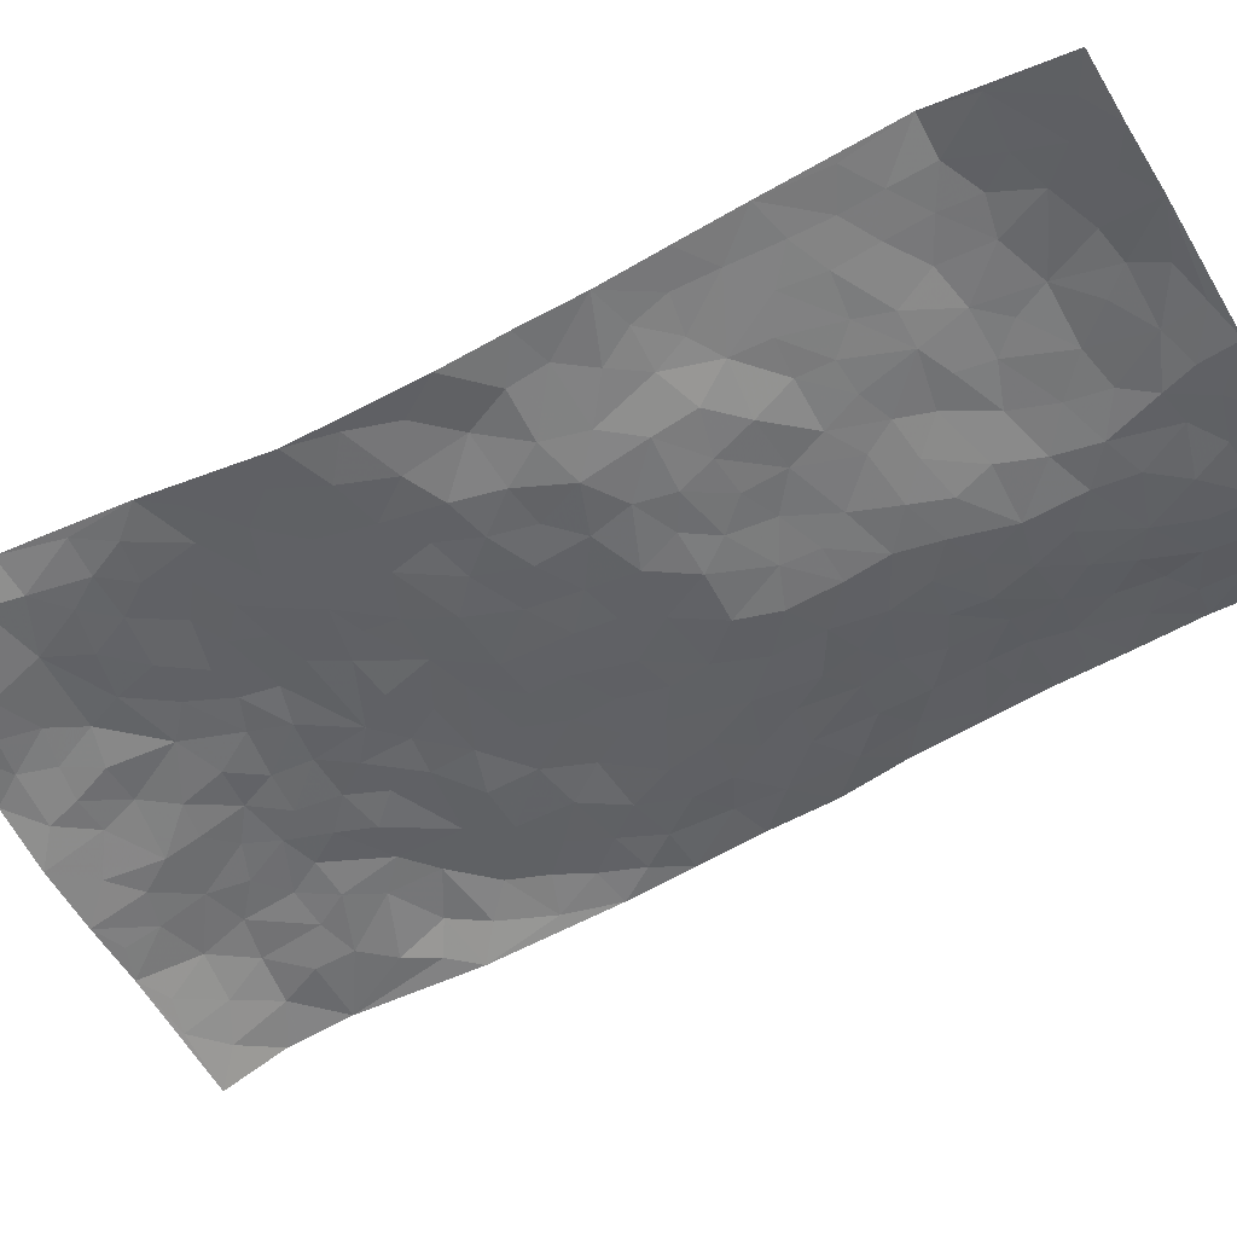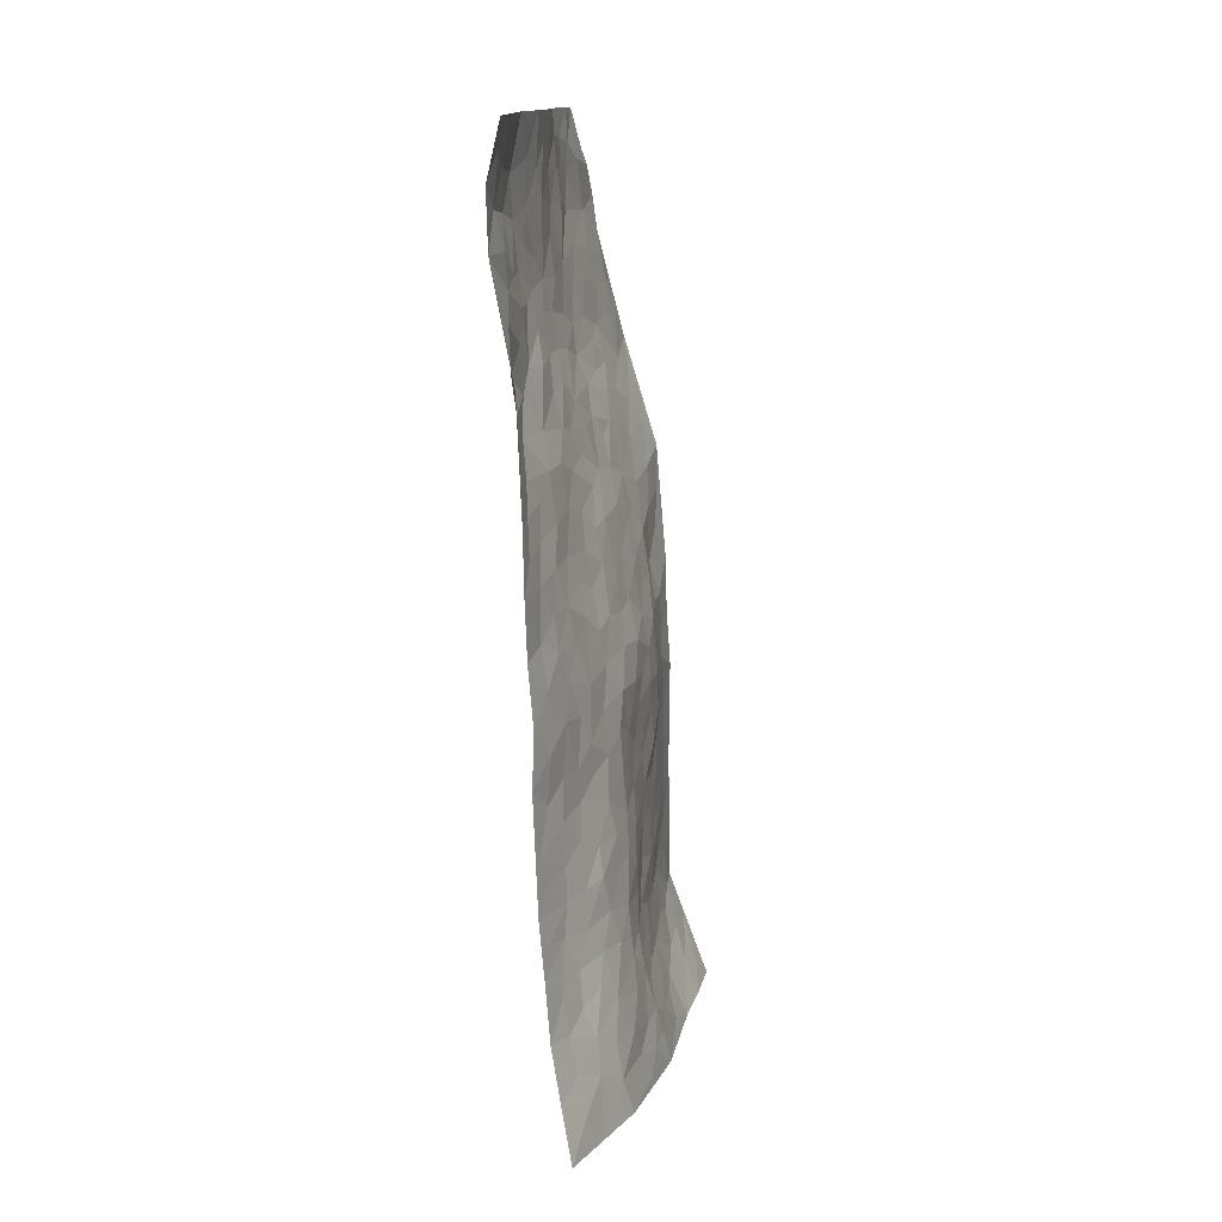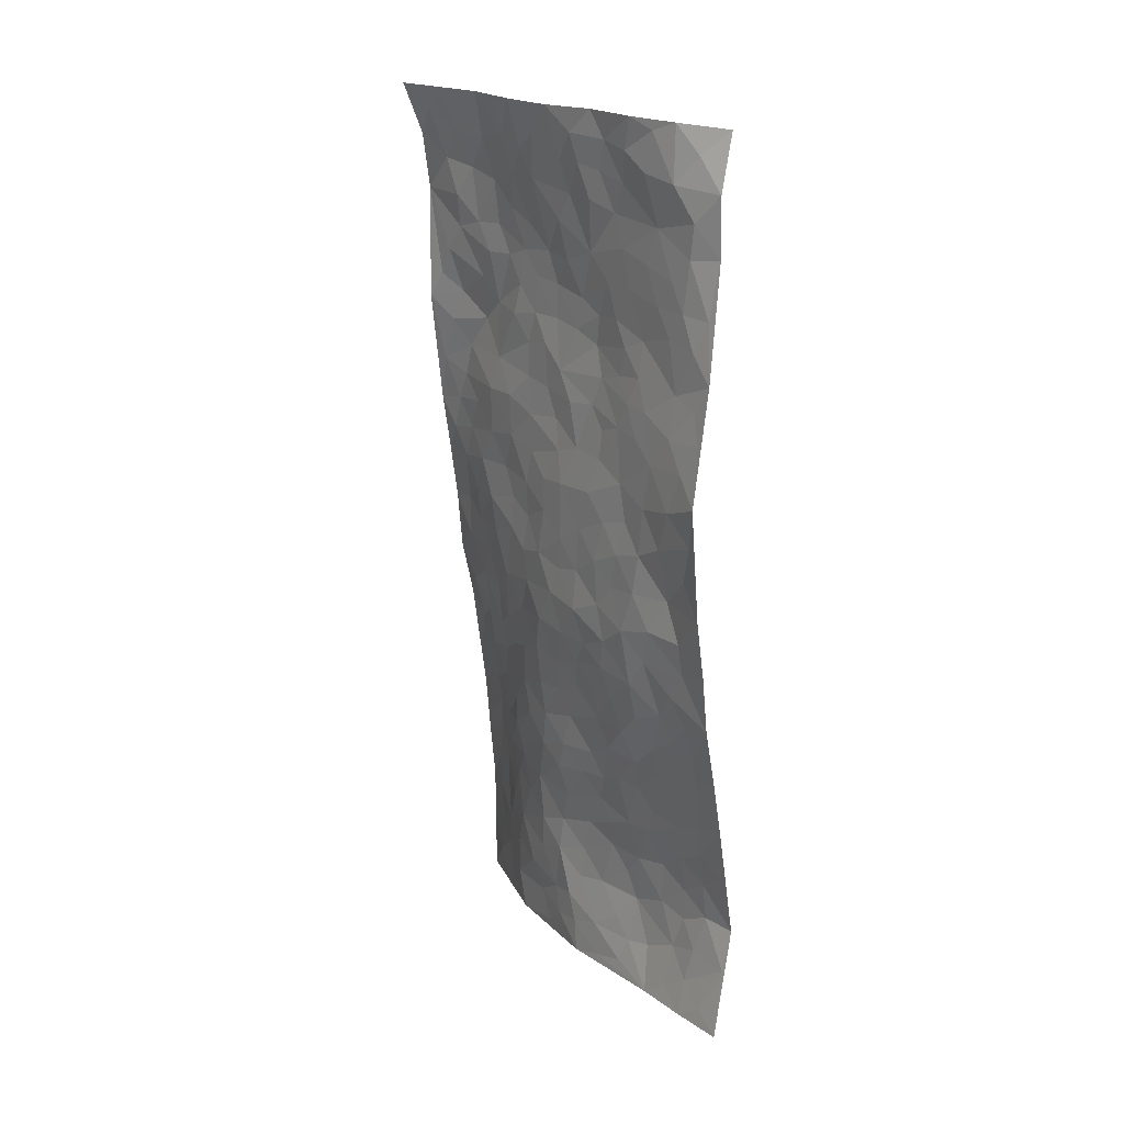
<metadata>
{"format":"obj","ext":"obj","renderer":"f3d","projection":"perspective","resolution":1024,"background":"white","views":[{"elev":-68.5,"azim":-70.9,"up":"+Z"},{"elev":2.2,"azim":89.3,"up":"+Y"},{"elev":32.5,"azim":-139.1,"up":"+Y"}]}
</metadata>
<code>
v 1.174 1.08 0.1675
v 2.148 0.9084 0.2696
v 0.8805 -0.8306 -0.1576
v 1.8 -1.035 0.147
v 1.528 0.8403 0.1691
v 1.665 1.002 0.1881
v 1.504 0.907 0.1722
v 1.044 0.1273 -0.05666
v 1.421 1.047 0.1609
v 1.495 0.9748 0.1742
v 1.139 0.8458 0.09919
v 1.298 1.067 0.1516
v 1.417 0.773 0.1433
v 1.157 0.9679 0.1168
v 1.433 0.9028 0.1605
v 1.108 0.6069 0.03643
v 1.356 1.036 0.1528
v 1.243 0.3865 0.02714
v 1.455 0.8329 0.1616
v 1.276 0.9553 0.1214
v 1.228 1.022 0.1393
v 1.21 0.8983 0.1056
v 1.254 0.7657 0.09592
v 1.21 0.8254 0.09579
v 1.362 0.9506 0.1392
v 1.428 0.9749 0.1577
v 1.315 0.8522 0.1256
v 1.336 0.7702 0.119
v 1.631 0.8902 0.1942
v 1.542 1.024 0.1857
v 2.099 0.6701 0.293
v 1.325 0.6135 0.09864
v 1.148 -0.1582 -0.0393
v 1.906 0.9567 0.2393
v 1.465 0.4162 0.108
v 1.869 0.7622 0.2568
v 1.948 0.7648 0.2728
v 1.54 0.6176 0.1643
v 1.699 0.6075 0.2029
v 2.063 0.4309 0.2465
v 1.842 0.9455 0.2262
v 1.667 0.6756 0.2029
v 1.812 0.3744 0.2008
v 1.377 0.5766 0.1059
v 1.319 0.5382 0.07985
v 1.262 0.5838 0.07442
v 1.708 0.4526 0.1832
v 1.624 0.386 0.1483
v 1.472 -0.1214 0.01838
v 1.3 0.4162 0.04989
v 1.652 0.2234 0.1281
v 1.692 0.3822 0.1653
v 1.142 0.4157 -0.003515
v 1.803 0.6155 0.2315
v 1.282 0.4808 0.05668
v 1.759 0.8742 0.215
v 1.382 0.1026 0.02077
v 1.359 0.01009 0.003563
v 1.424 -0.2482 0.01979
v 1.582 0.1214 0.08609
v 1.596 0.1895 0.1015
v 1.629 -0.07829 0.07971
v 1.456 0.686 0.1454
v 1.694 0.76 0.2048
v 1.959 0.9178 0.251
v 1.24 0.6535 0.07647
v 1.105 0.4869 0.003372
v 1.597 0.8258 0.1894
v 1.289 0.7025 0.09731
v 1.14 0.7255 0.06935
v 1.083 0.3705 -0.03539
v 1.209 0.7159 0.07692
v 1.165 0.6541 0.05652
v 1.135 0.5437 0.02929
v 1.201 0.5511 0.05044
v 1.827 0.8816 0.2325
v 2.025 0.9248 0.2559
v 1.629 0.7599 0.1912
v 1.978 -0.05763 0.2276
v 1.8 0.796 0.2348
v 1.417 0.6216 0.1258
v 1.548 0.5464 0.1561
v 1.587 0.01763 0.07271
v 1.511 0.08899 0.05794
v 1.444 0.04854 0.03311
v 1.183 0.2272 -0.01347
v 1.757 0.5657 0.2115
v 1.713 0.9271 0.2034
v 1.802 0.723 0.2381
v 1.384 0.5139 0.09941
v 1.382 0.6989 0.1237
v 1.766 0.4959 0.2011
v 1.53 0.2106 0.08133
v 1.494 0.3063 0.09291
v 1.748 0.6462 0.2206
v 1.153 0.1164 -0.0178
v 1.584 0.4431 0.143
v 1.364 0.4129 0.07091
v 1.555 0.2726 0.1054
v 1.433 0.2366 0.05686
v 1.787 0.979 0.2095
v 1.732 0.7083 0.221
v 1.712 0.8229 0.2047
v 1.198 0.4643 0.02724
v 1.618 0.5424 0.1742
v 1.521 0.7247 0.1667
v 1.371 0.1972 0.03396
v 1.302 0.2291 0.02351
v 1.694 0.5253 0.1897
v 1.717 -0.1136 0.1111
v 1.249 0.093 -0.014
v 1.315 0.1504 0.01045
v 1.318 0.0712 0.001727
v 1.444 0.4821 0.1158
v 1.247 0.288 0.01265
v 1.595 0.6816 0.1805
v 1.477 0.6038 0.1458
v 1.478 0.5381 0.1392
v 1.582 0.3343 0.1278
v 1.412 0.3185 0.07002
v 1.535 0.3921 0.119
v 1.332 0.301 0.04333
v 1.449 0.1427 0.04802
v 1.627 0.6148 0.1867
v 1.246 0.1827 -0.001363
v 1.165 0.3222 -0.01306
v 1.343 0.473 0.07388
v 1.594 0.9618 0.1833
v 1.567 0.9051 0.1783
v 1.435 -0.03892 0.01313
v 1.237 -0.1213 -0.03384
v 1.525 -0.04711 0.04181
v 1.506 0.01995 0.04804
v 1.394 -0.1072 0.001915
v 1.384 -0.7465 -0.01506
v 1.423 -0.1682 0.01065
v 1.299 -0.1926 -0.01916
v 1.562 -0.1336 0.04507
v 1.957 -0.1793 0.2168
v 1.672 0.3031 0.1458
v 1.791 -0.4564 0.1595
v 1.882 -0.5445 0.2095
v 1.814 0.1959 0.1746
v 1.867 0.02581 0.1803
v 1.417 0.3802 0.08529
v 1.643 0.4763 0.1644
v 1.102 0.1912 -0.03148
v 1.088 0.2804 -0.03595
v 1.022 0.005941 -0.06022
v 1.852 -0.04446 0.1716
v 1.709 0.01584 0.1192
v 1.156 -0.326 -0.03392
v 1.263 -0.2633 -0.02495
v 1.445 -0.5545 0.01218
v 1.477 -0.492 0.01662
v 1.09 -0.3485 -0.04415
v 1.167 -0.432 -0.02875
v 1.317 -0.3483 -0.003769
v 1.649 -0.01167 0.09316
v 1.647 0.07106 0.1065
v 1.754 0.1379 0.1539
v 1.712 0.08552 0.1319
v 1.801 0.04158 0.1542
v 1.663 0.1462 0.1209
v 1.773 -0.03552 0.1384
v 1.93 -0.3003 0.2202
v 1.915 -0.02538 0.2044
v 1.882 0.2379 0.2042
v 1.903 0.1624 0.2051
v 1.829 0.2966 0.1891
v 2.024 0.1865 0.2352
v 1.736 0.2252 0.1536
v 1.753 0.3135 0.1679
v 1.849 0.1134 0.1778
v 2.002 0.06423 0.2326
v 1.713 -0.2253 0.1099
v 1.649 -0.1662 0.085
v 1.557 -0.3043 0.04502
v 1.5 -0.2253 0.03435
v 1.632 -0.2576 0.0753
v 1.675 -0.4299 0.09453
v 1.633 -0.3498 0.0746
v 1.687 -0.2901 0.1045
v 1.905 -0.1122 0.1914
v 1.807 -0.1022 0.1515
v 1.828 -0.175 0.1569
v 1.819 -0.2819 0.163
v 1.734 -0.3372 0.1291
v 1.574 -0.2103 0.05155
v 2 0.8394 0.2713
v 1.915 0.6517 0.2538
v 1.907 0.8445 0.2607
v 2.122 0.7912 0.2969
v 2.079 0.8648 0.2755
v 2.038 0.7593 0.2859
v 1.991 0.6903 0.2671
v 2.013 0.5564 0.2602
v 1.979 0.6199 0.2621
v 1.847 0.6689 0.2467
v 1.893 0.5314 0.2425
v 1.872 0.5984 0.2397
v 1.969 0.4671 0.2571
v 1.929 0.3525 0.2365
v 2.033 0.4917 0.2565
v 1.879 0.4359 0.237
v 1.994 0.394 0.2459
v 2.015 0.2912 0.2393
v 1.834 0.4925 0.2282
v 1.941 0.2782 0.23
v 1.96 0.2119 0.2274
v 1.759 -0.1716 0.1303
v 1.757 -0.2728 0.1347
v 1.887 -0.2324 0.1853
v 1.739 -0.4119 0.1296
v 1.809 -0.3696 0.164
v 1.889 -0.4334 0.2074
v 1.867 -0.3321 0.193
v 1.847 -0.4867 0.1892
v 1.45 -0.3388 0.02234
v 1.494 -0.2908 0.03198
v 1.539 -0.4619 0.03308
v 1.604 -0.4222 0.05888
v 1.537 -0.3816 0.03757
v 1.163 -0.2564 -0.03399
v 1.279 -0.4104 -0.01044
v 1.465 -0.4225 0.01765
v 1.354 -0.2859 0.00337
v 1.924 0.08159 0.2053
v 1.974 0.1327 0.2237
v 1.113 -0.2137 -0.04114
v 0.9449 -0.4817 -0.06725
v 1.331 -0.1312 -0.01567
v 1.366 -0.2104 -0.001134
v 1.176 -0.4963 -0.02899
v 1.838 -0.7901 0.188
v 1.119 -0.8811 -0.103
v 1.722 -0.5106 0.1203
v 1.385 -0.673 -0.001703
v 1.668 -0.4941 0.08615
v 1.359 -0.9287 -0.05826
v 1.206 -0.5896 -0.02341
v 1.403 -0.4623 0.00887
v 1.203 -0.7007 -0.03118
v 1.342 -0.5046 0.003208
v 0.955 -0.3578 -0.06763
v 1.271 -0.005471 -0.02292
v 1.025 -0.3871 -0.05378
v 1.328 -0.06216 -0.01288
v 1.225 -0.3334 -0.01997
v 1.145 -0.7854 -0.06237
v 1.373 -0.5926 0.005166
v 1.016 -0.4603 -0.05244
v 1.373 -0.3947 0.00713
v 1.292 -0.5424 -0.01027
v 1.217 -0.1984 -0.03535
v 1.218 -0.3958 -0.0209
v 1.071 -0.1482 -0.05083
v 0.978 -0.2365 -0.06704
v 1.001 -0.1153 -0.06884
v 1.117 -0.09193 -0.04512
v 1.193 0.03061 -0.0293
v 1.2 -0.04933 -0.03255
v 1.073 -0.5066 -0.04216
v 1.313 -0.7191 -0.01964
v 1.122 -0.6545 -0.04346
v 1.002 -0.5324 -0.05581
v 1.293 -0.6061 -0.009183
v 1.241 -0.6464 -0.01994
v 1.203 -0.8073 -0.05963
v 1.46 -0.7135 -0.0004227
v 1.057 -0.5852 -0.04741
v 1.05 -0.6564 -0.0569
v 1.25 -0.7702 -0.04374
v 1.219 -0.8651 -0.07478
v 1.314 -0.8269 -0.04844
v 1.24 -0.5066 -0.01976
v 1 -0.7021 -0.0833
v 1.043 -0.2129 -0.05278
v 1.034 -0.2921 -0.05315
v 1.103 0.04344 -0.04128
v 1.086 -0.02657 -0.04602
v 1.591 -0.9797 0.02265
v 0.9864 -0.6123 -0.06254
v 1.132 -0.5616 -0.03187
v 1.289 -0.8971 -0.06706
v 1.379 -0.8604 -0.04168
v 1.14 -0.7192 -0.04926
v 1.089 -0.4277 -0.04253
v 0.9101 -0.6009 -0.07192
v 1.332 -0.4425 0.0006744
v 0.9453 -0.806 -0.1323
v 1 -0.855 -0.1328
v 1.068 -0.7367 -0.06937
v 1.008 -0.78 -0.1035
v 0.9059 -0.6918 -0.1041
v 1.064 -0.8297 -0.1022
v 1.461 -0.6339 0.01277
v 1.531 -0.6739 0.02322
v 1.552 -0.5691 0.03525
v 1.563 -0.8181 0.02229
v 1.664 -0.642 0.08619
v 1.479 -0.9331 -0.01489
v 1.527 -0.7503 0.01564
v 1.467 -0.8273 -0.006989
v 1.626 -0.7376 0.05655
v 1.409 -0.8052 -0.02618
v 1.439 -0.8826 -0.02578
v 1.521 -0.8768 0.008248
v 1.594 -0.6346 0.04998
v 1.634 -0.5669 0.07131
v 1.599 -0.5016 0.05726
v 1.699 -0.8791 0.09084
v 1.734 -0.7428 0.1272
v 1.642 -0.8221 0.05976
v 1.629 -0.9066 0.04666
v 1.703 -0.805 0.09875
v 1.696 -1.005 0.08512
v 1.682 -0.7105 0.09083
v 1.647 -0.9699 0.05692
v 1.78 -0.7846 0.1528
v 1.819 -0.913 0.1678
v 1.861 -0.6669 0.1982
v 1.764 -0.8625 0.1357
v 1.754 -0.9488 0.12
v 1.796 -0.7049 0.164
v 1.785 -0.5934 0.1614
v 1.78 -0.5245 0.1561
v 1.846 -0.6002 0.1915
v 1.716 -0.5908 0.1191
v 1.737 -0.665 0.1323
f 29 6 128
f 12 21 20
f 26 10 9
f 55 45 46
f 27 19 15
f 26 9 17
f 101 6 88
f 12 1 21
f 7 15 19
f 125 86 96
f 84 123 85
f 129 29 128
f 25 27 15
f 12 20 17
f 73 75 66
f 22 14 11
f 26 17 25
f 9 12 17
f 25 15 26
f 5 129 7
f 52 146 48
f 55 18 50
f 7 19 5
f 20 27 25
f 124 82 105
f 41 76 34
f 20 14 22
f 14 20 21
f 14 21 1
f 24 22 11
f 24 27 22
f 72 66 69
f 69 32 91
f 70 24 11
f 24 23 27
f 17 20 25
f 27 20 22
f 10 15 7
f 10 26 15
f 23 28 27
f 27 13 19
f 28 23 69
f 13 27 28
f 119 121 94
f 10 7 129
f 6 30 128
f 9 10 30
f 36 192 80
f 80 102 89
f 118 81 44
f 64 103 78
f 115 126 86
f 45 32 46
f 91 63 13
f 129 68 29
f 95 87 54
f 95 54 199
f 202 40 204
f 82 97 105
f 29 88 6
f 18 55 104
f 148 126 71
f 38 82 124
f 50 18 122
f 117 82 38
f 5 19 106
f 82 117 118
f 80 64 102
f 127 45 55
f 194 77 190
f 98 35 114
f 39 124 105
f 127 50 98
f 106 19 13
f 66 75 46
f 39 95 42
f 63 117 38
f 95 89 102
f 101 56 76
f 51 140 99
f 18 53 126
f 62 83 132
f 45 127 90
f 112 113 57
f 103 29 68
f 130 85 58
f 109 39 105
f 35 94 121
f 113 246 58
f 151 165 163
f 120 100 94
f 114 127 98
f 192 190 65
f 95 39 87
f 36 191 37
f 67 104 74
f 56 101 88
f 13 63 106
f 192 34 76
f 268 241 243
f 108 115 125
f 93 84 60
f 133 84 85
f 156 288 157
f 101 76 41
f 80 103 64
f 105 97 146
f 99 61 51
f 92 109 47
f 125 96 111
f 158 227 153
f 75 104 55
f 69 66 32
f 81 91 32
f 106 78 68
f 42 64 78
f 77 34 65
f 24 70 72
f 75 73 16
f 16 71 67
f 2 34 77
f 13 28 91
f 103 56 88
f 56 80 76
f 72 69 23
f 11 16 70
f 16 73 70
f 16 67 74
f 115 18 126
f 24 72 23
f 73 72 70
f 16 74 75
f 72 73 66
f 32 45 44
f 84 83 60
f 66 46 32
f 78 106 116
f 117 63 81
f 67 53 104
f 103 68 78
f 69 91 28
f 36 80 89
f 106 38 116
f 106 68 5
f 81 118 117
f 62 132 138
f 32 44 81
f 53 67 71
f 57 58 85
f 123 100 107
f 93 60 61
f 33 230 224
f 8 96 147
f 132 133 130
f 140 48 119
f 93 100 123
f 122 98 50
f 164 60 160
f 53 71 126
f 125 112 108
f 193 194 195
f 75 55 46
f 63 91 81
f 56 103 80
f 196 198 31
f 18 104 53
f 121 48 97
f 38 106 63
f 118 97 82
f 97 35 121
f 51 172 140
f 130 134 49
f 87 39 109
f 288 252 263
f 97 114 35
f 47 43 92
f 57 113 58
f 248 130 58
f 34 101 41
f 114 90 127
f 116 124 42
f 145 94 35
f 118 114 97
f 167 79 175
f 98 145 35
f 85 123 57
f 43 47 52
f 199 36 89
f 42 78 116
f 159 83 62
f 88 29 103
f 74 104 75
f 118 44 90
f 173 140 172
f 42 95 102
f 190 192 37
f 65 190 77
f 89 95 199
f 125 111 112
f 92 87 109
f 18 115 122
f 177 180 176
f 112 57 107
f 109 105 146
f 93 94 100
f 285 286 275
f 96 86 147
f 137 232 131
f 57 123 107
f 87 92 208
f 49 134 136
f 132 130 49
f 161 164 162
f 50 127 55
f 122 108 107
f 122 107 100
f 48 140 52
f 118 90 114
f 99 119 94
f 123 84 93
f 36 37 192
f 48 121 119
f 120 122 100
f 39 42 124
f 38 124 116
f 248 58 246
f 44 45 90
f 98 122 120
f 146 52 47
f 94 93 99
f 168 209 170
f 212 183 188
f 202 197 200
f 42 102 64
f 107 108 112
f 99 93 61
f 8 280 96
f 112 111 113
f 125 115 86
f 115 108 122
f 128 30 10
f 5 68 129
f 10 129 128
f 132 49 138
f 83 84 133
f 130 133 85
f 83 133 132
f 248 134 130
f 156 152 224
f 151 110 165
f 212 186 211
f 153 224 249
f 254 251 244
f 246 261 262
f 225 158 249
f 49 136 179
f 185 184 150
f 214 188 181
f 181 188 182
f 161 163 174
f 143 170 172
f 110 211 185
f 184 79 167
f 174 228 169
f 62 110 159
f 163 150 144
f 210 169 229
f 170 143 168
f 176 211 110
f 98 120 145
f 94 145 120
f 48 146 97
f 109 146 47
f 148 86 126
f 147 86 148
f 71 8 148
f 8 147 148
f 244 276 254
f 232 136 134
f 174 143 161
f 60 83 160
f 163 162 151
f 159 160 83
f 261 281 262
f 259 281 149
f 219 220 59
f 246 113 111
f 33 255 131
f 157 256 152
f 137 255 153
f 230 278 279
f 262 260 33
f 154 155 242
f 131 255 137
f 248 131 232
f 281 280 149
f 259 258 278
f 220 179 59
f 159 151 160
f 162 160 151
f 164 61 60
f 228 174 144
f 144 174 163
f 159 110 151
f 161 172 164
f 186 184 185
f 161 162 163
f 61 164 51
f 160 162 164
f 187 217 213
f 150 163 165
f 205 202 200
f 79 184 139
f 170 43 173
f 174 169 143
f 161 143 172
f 167 144 150
f 176 180 183
f 172 170 173
f 223 226 221
f 185 150 165
f 99 140 119
f 207 206 203
f 172 51 164
f 43 52 173
f 173 52 140
f 167 175 228
f 228 229 169
f 210 168 169
f 177 110 62
f 189 138 179
f 62 138 177
f 136 232 233
f 181 182 222
f 150 184 167
f 178 180 189
f 49 179 138
f 177 138 189
f 180 178 182
f 178 179 220
f 307 308 304
f 222 223 221
f 215 187 188
f 176 183 212
f 187 213 186
f 214 215 188
f 185 211 186
f 237 181 239
f 182 188 183
f 110 185 165
f 216 215 141
f 211 176 212
f 182 183 180
f 176 110 177
f 213 184 186
f 178 189 179
f 177 189 180
f 195 190 37
f 197 198 200
f 195 194 190
f 34 192 65
f 80 192 76
f 37 196 195
f 194 2 77
f 193 2 194
f 196 37 191
f 31 193 195
f 198 196 191
f 31 195 196
f 199 201 191
f 197 204 31
f 198 191 201
f 31 198 197
f 201 199 54
f 36 199 191
f 54 208 201
f 208 43 205
f 208 54 87
f 198 201 200
f 206 205 203
f 43 170 203
f 210 207 209
f 40 202 206
f 31 204 40
f 197 202 204
f 208 205 200
f 43 203 205
f 205 206 202
f 203 209 207
f 171 40 207
f 40 206 207
f 208 200 201
f 43 208 92
f 170 209 203
f 168 143 169
f 207 210 171
f 168 210 209
f 188 187 212
f 212 187 186
f 166 139 213
f 184 213 139
f 237 214 181
f 215 214 141
f 216 141 218
f 213 217 166
f 142 166 216
f 217 216 166
f 187 215 217
f 216 217 215
f 237 141 214
f 142 216 218
f 223 222 182
f 179 136 59
f 223 220 219
f 267 238 251
f 237 327 141
f 223 182 178
f 158 290 253
f 220 223 178
f 59 233 227
f 233 59 136
f 248 246 131
f 153 249 158
f 251 254 267
f 223 219 226
f 111 261 246
f 297 251 238
f 276 256 157
f 167 228 144
f 229 228 175
f 175 171 229
f 229 171 210
f 260 257 33
f 265 271 272
f 266 289 283
f 269 243 250
f 249 224 152
f 266 283 271
f 227 233 137
f 253 227 158
f 325 313 320
f 135 264 275
f 310 329 239
f 270 298 297
f 249 256 225
f 275 273 269
f 311 222 221
f 155 154 299
f 234 276 157
f 310 311 299
f 222 239 181
f 221 226 155
f 266 263 252
f 242 290 244
f 264 273 275
f 273 264 243
f 242 244 154
f 276 290 225
f 288 234 157
f 240 282 302
f 275 286 306
f 225 290 158
f 234 263 284
f 241 254 276
f 233 232 137
f 137 153 227
f 264 135 238
f 244 251 154
f 260 259 257
f 227 253 219
f 33 224 255
f 154 297 299
f 240 302 307
f 297 154 251
f 264 268 243
f 253 226 219
f 271 284 263
f 277 294 293
f 290 242 253
f 241 234 284
f 59 227 219
f 242 155 226
f 252 245 231
f 157 152 156
f 257 230 33
f 152 256 249
f 278 230 257
f 262 33 131
f 224 153 255
f 259 278 257
f 134 248 232
f 230 279 224
f 96 261 111
f 261 96 280
f 280 281 261
f 246 262 131
f 252 247 245
f 268 267 241
f 283 277 272
f 288 247 252
f 275 274 285
f 295 291 294
f 267 268 264
f 263 234 288
f 309 310 299
f 290 276 244
f 283 272 271
f 267 254 241
f 265 243 241
f 236 240 285
f 297 238 270
f 303 305 298
f 241 276 234
f 221 155 299
f 272 277 293
f 250 243 287
f 286 285 240
f 284 271 265
f 271 263 266
f 295 3 291
f 225 256 276
f 241 284 265
f 289 266 231
f 3 292 291
f 321 235 323
f 293 294 296
f 279 278 258
f 245 279 258
f 279 156 224
f 260 281 259
f 280 8 149
f 262 281 260
f 231 266 252
f 267 264 238
f 306 304 270
f 283 289 295
f 243 269 273
f 236 269 250
f 294 292 296
f 274 236 285
f 269 274 275
f 250 287 293
f 245 289 231
f 236 274 269
f 156 279 247
f 242 226 253
f 247 279 245
f 243 265 287
f 288 156 247
f 265 272 293
f 296 292 236
f 293 287 265
f 295 294 277
f 277 283 295
f 236 250 296
f 289 3 295
f 292 294 291
f 293 296 250
f 300 304 308
f 325 320 235
f 329 330 326
f 270 304 303
f 270 303 298
f 309 305 301
f 135 306 270
f 299 297 298
f 298 309 299
f 238 135 270
f 300 314 305
f 303 300 305
f 304 306 307
f 300 303 304
f 282 319 315
f 322 325 235
f 275 306 135
f 307 306 286
f 240 307 286
f 308 307 302
f 302 282 308
f 308 282 315
f 305 309 298
f 310 309 301
f 310 301 329
f 310 239 311
f 222 311 239
f 299 311 221
f 319 312 315
f 312 323 316
f 301 305 318
f 305 314 316
f 300 308 315
f 316 314 312
f 312 314 315
f 315 314 300
f 323 312 324
f 316 313 318
f 282 4 317
f 330 313 325
f 4 321 324
f 235 320 323
f 282 317 319
f 312 319 317
f 326 325 322
f 316 320 313
f 316 318 305
f 142 218 327
f 327 218 141
f 316 323 320
f 324 312 317
f 4 324 317
f 321 323 324
f 318 313 330
f 328 326 322
f 326 327 329
f 329 327 237
f 326 328 327
f 322 142 328
f 327 328 142
f 329 237 239
f 301 318 330
f 326 330 325
f 330 329 301

</code>
